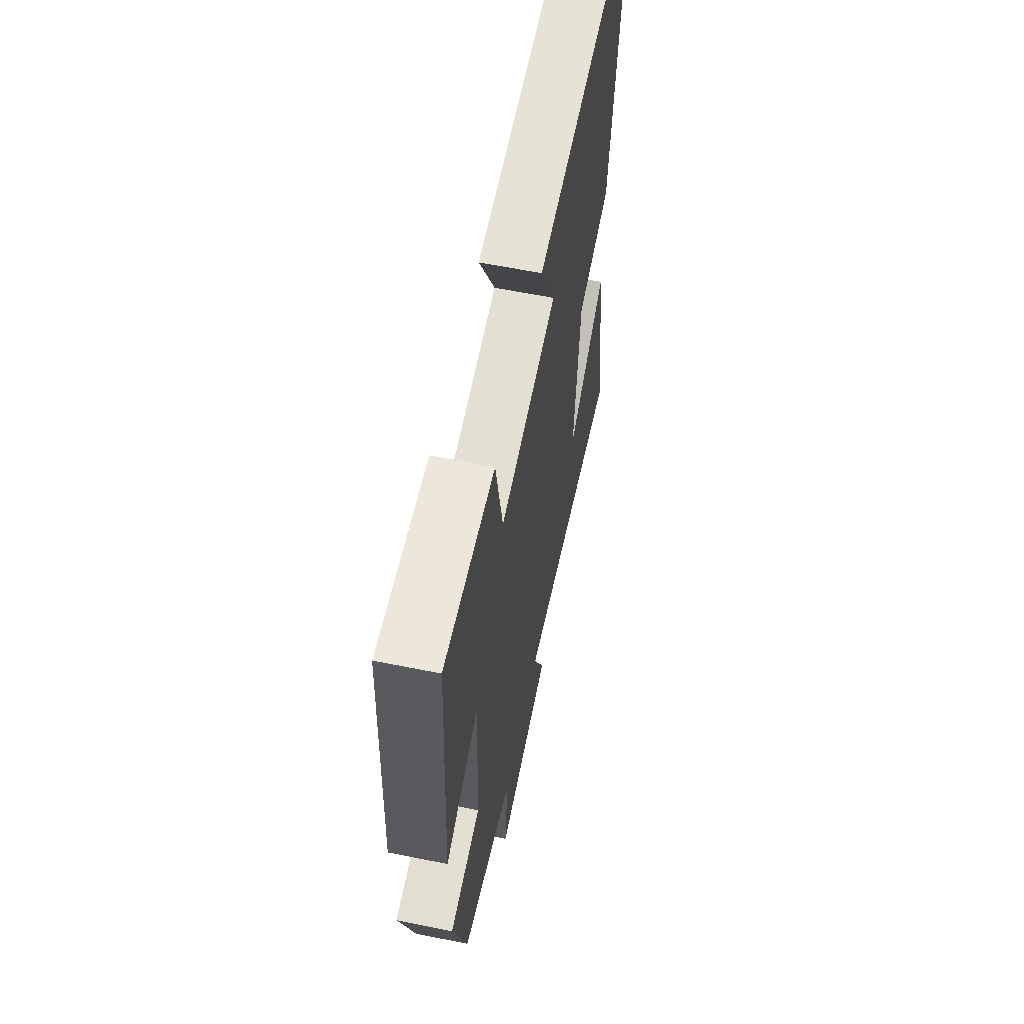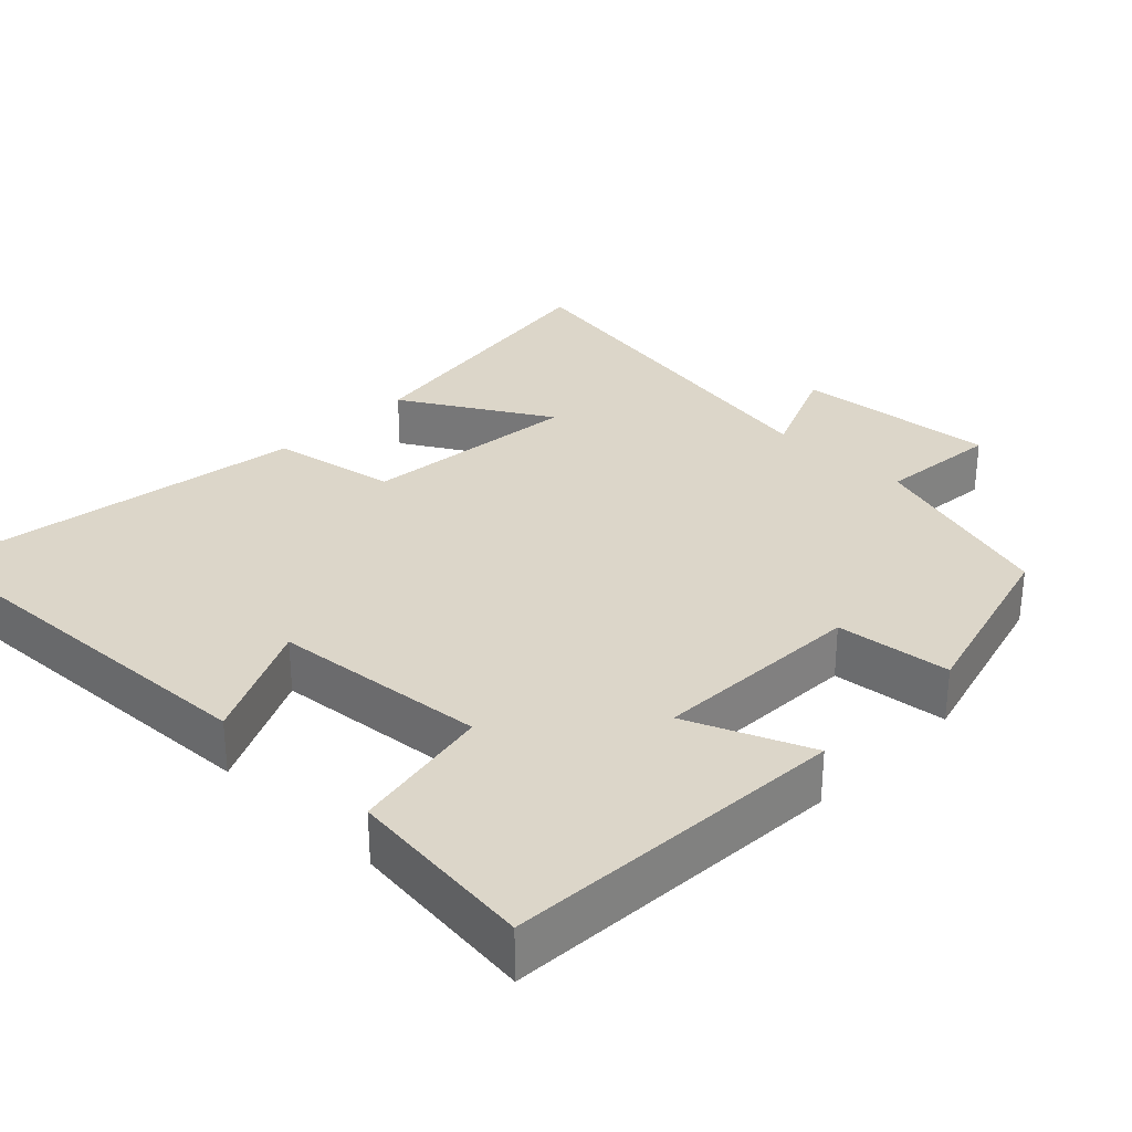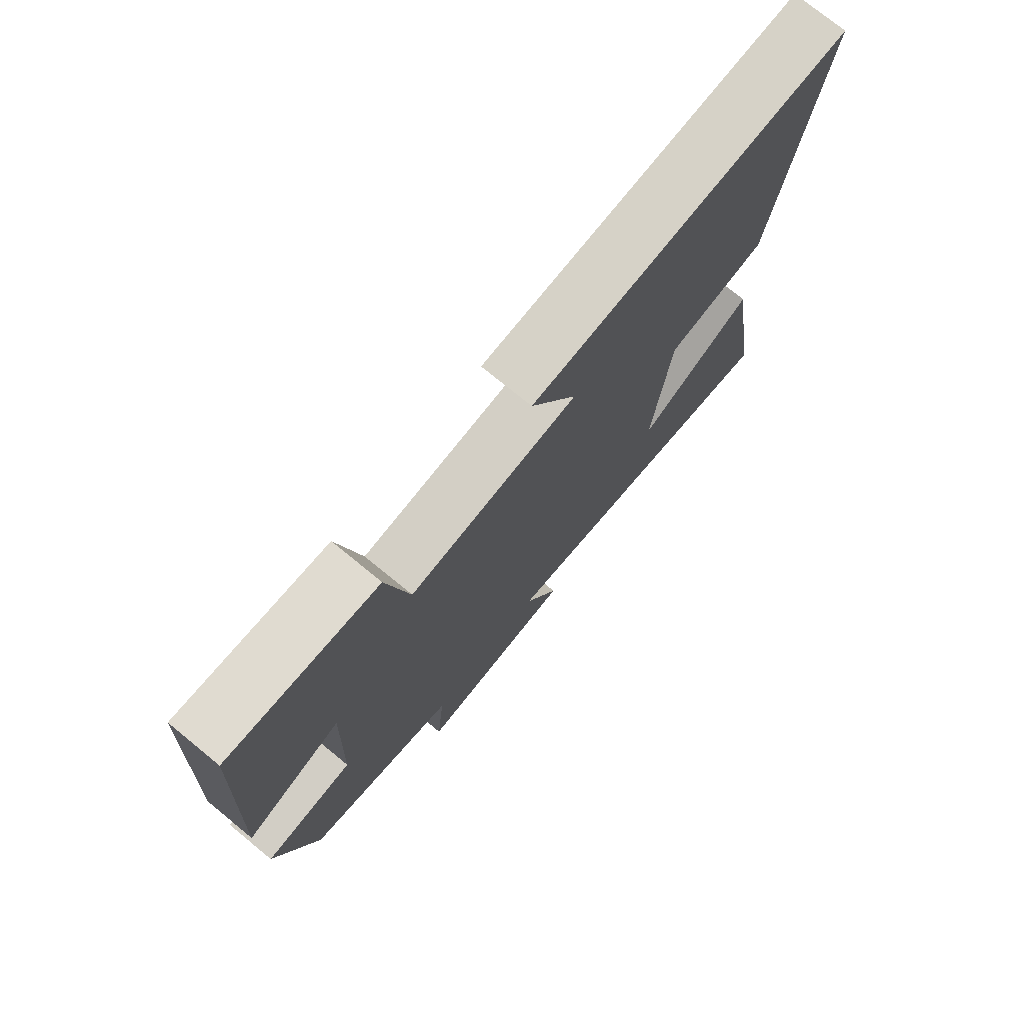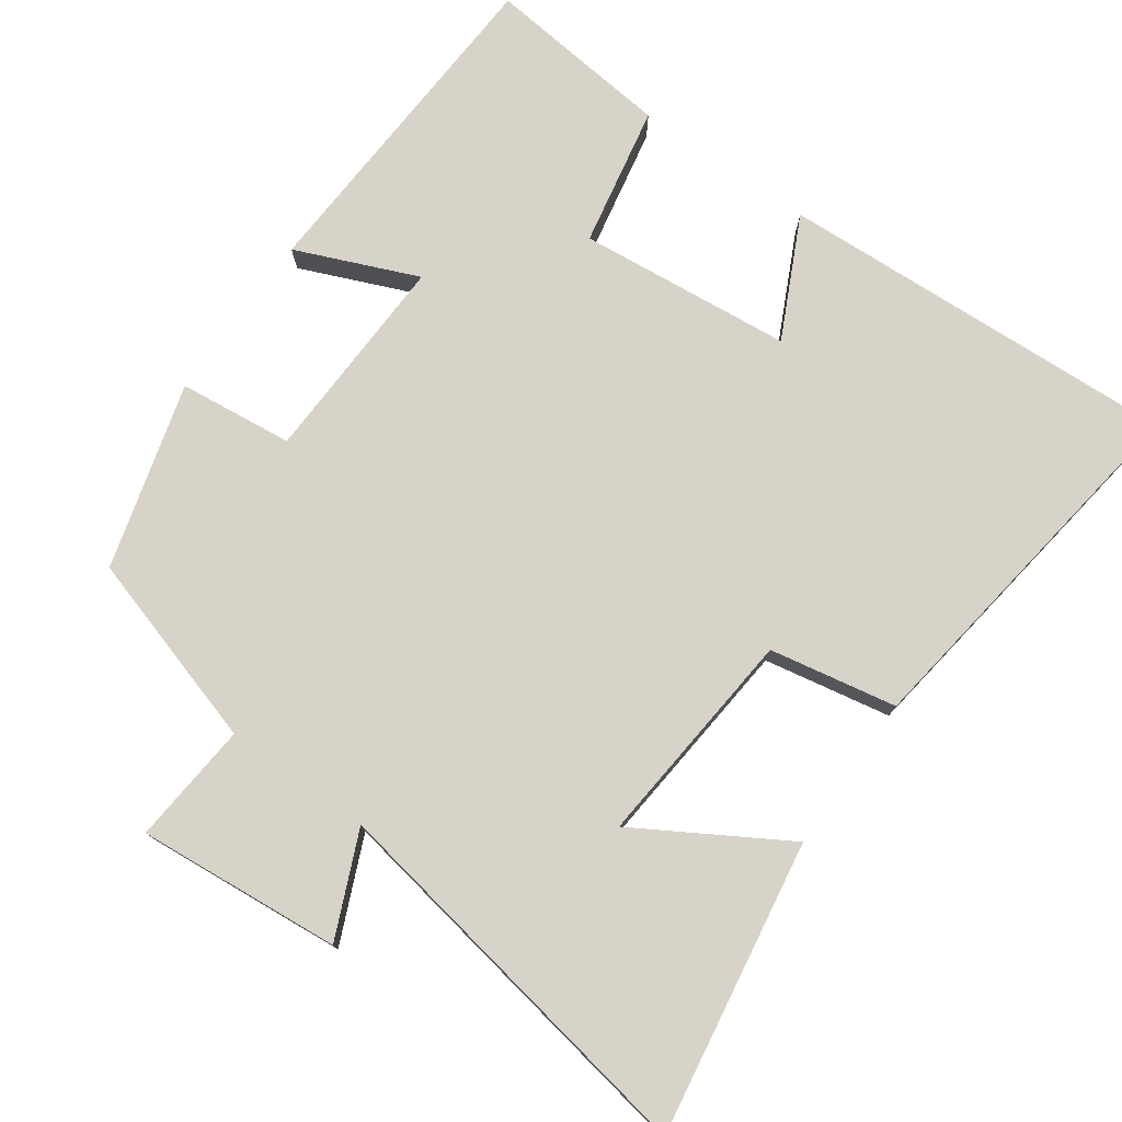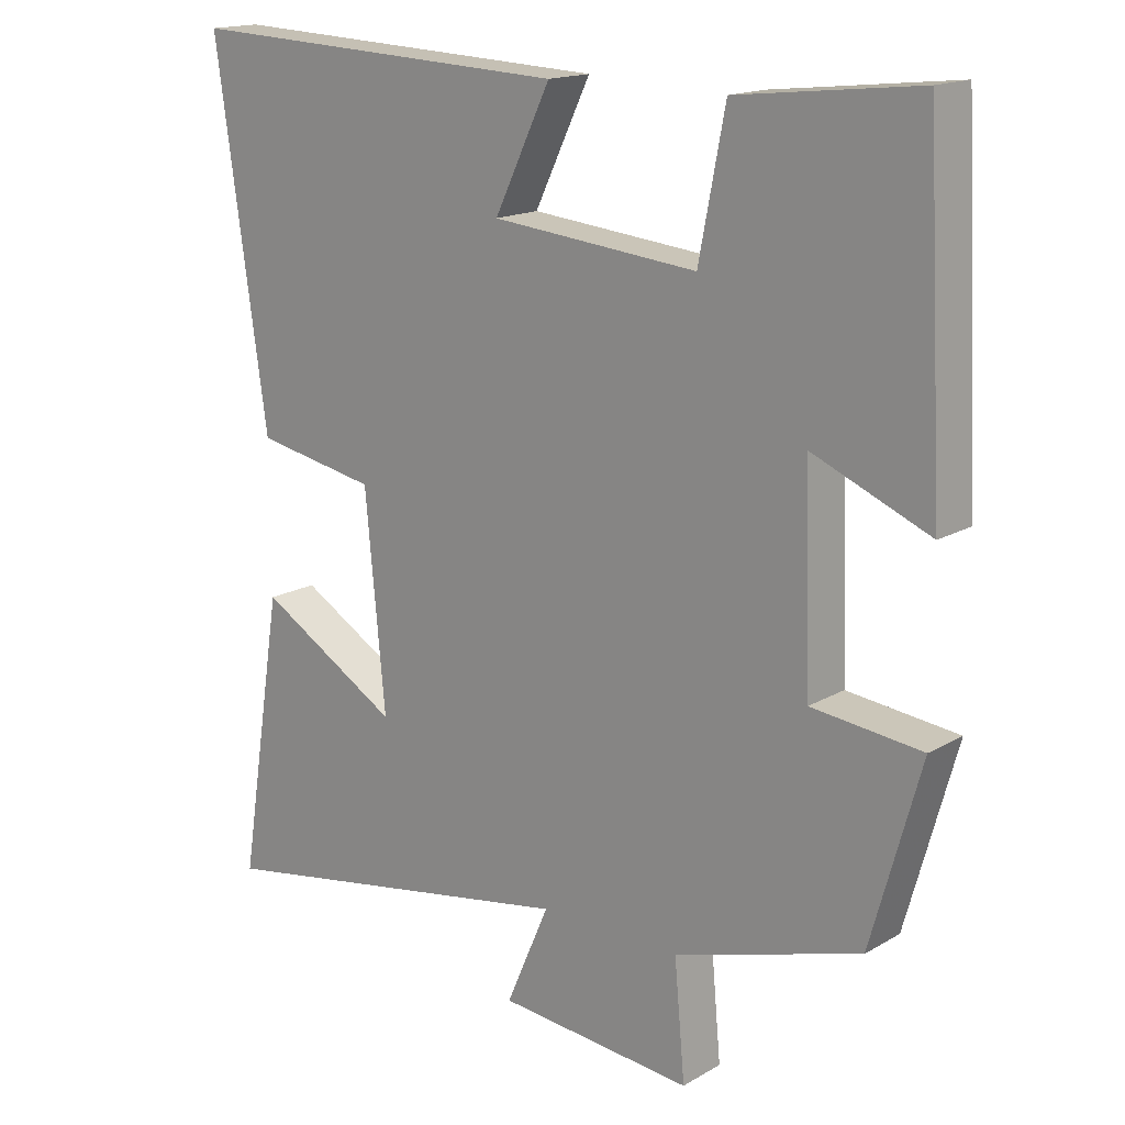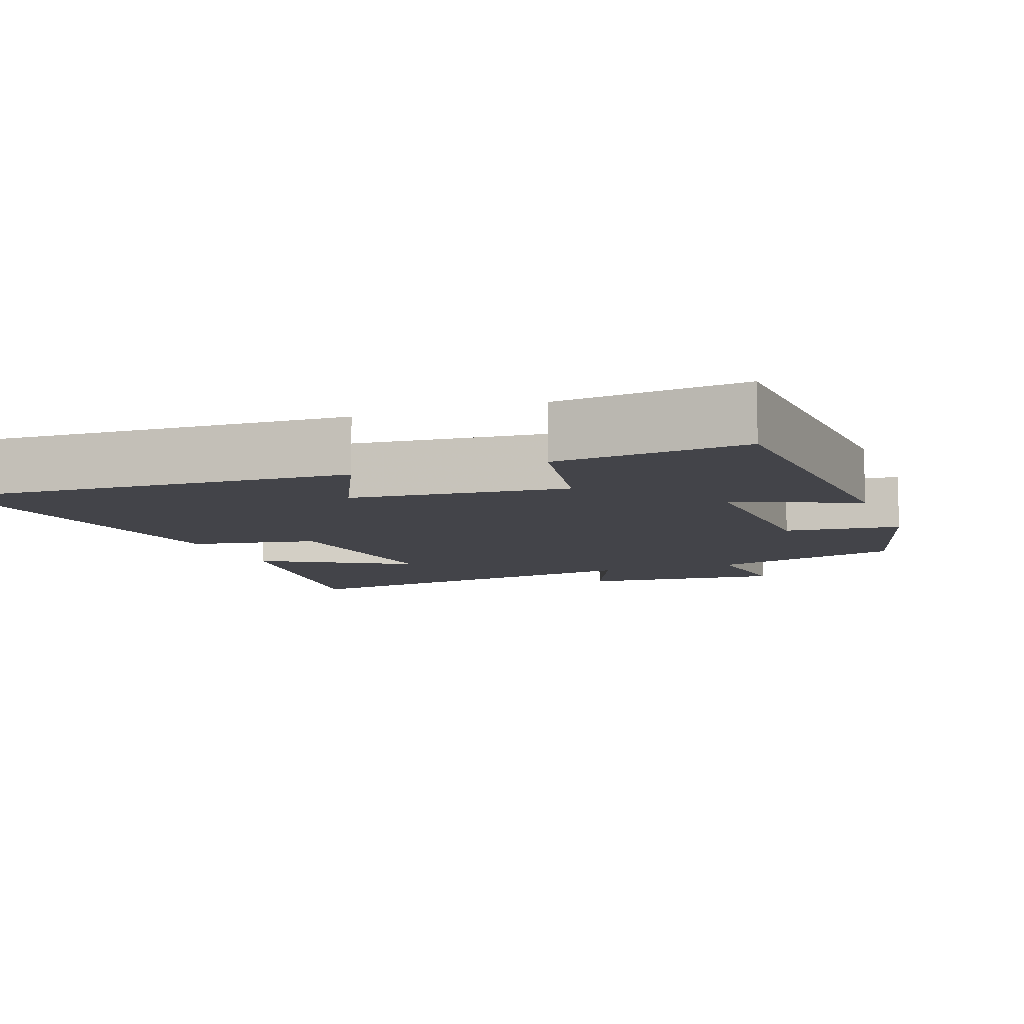
<metadata>
{"format":"obj","ext":"obj","renderer":"f3d","projection":"perspective","resolution":1024,"background":"white","views":[{"elev":61.2,"azim":101.6,"up":"+Z"},{"elev":30.2,"azim":44.4,"up":"+Y"},{"elev":75.6,"azim":129.2,"up":"+Z"},{"elev":76.4,"azim":-144.7,"up":"+Y"},{"elev":16.4,"azim":40.5,"up":"+Z"},{"elev":-8.5,"azim":20.6,"up":"+Y"}]}
</metadata>
<code>
v -0.573 0.07 0.525
v -0.027 0.07 0.5
v -0.106 0.07 0.337
v 0.184 0.07 0.309
v 0.221 0.07 0.5
v 0.475 0.07 0.528
v 0.5 0.07 0.066
v 0.335 0.07 0.135
v 0.345 0.07 -0.151
v 0.5 0.07 -0.168
v 0.43 0.07 -0.42
v 0.167 0.07 -0.5
v 0.182 0.07 -0.665
v -0.094 0.07 -0.641
v -0.033 0.07 -0.5
v -0.563 0.07 -0.593
v -0.5 0.07 -0.196
v -0.3 0.07 -0.314
v -0.328 0.07 -0.016
v -0.5 0.07 0.016
v -0.573 0 0.525
v -0.027 0 0.5
v -0.106 0 0.337
v 0.184 0 0.309
v 0.221 0 0.5
v 0.475 0 0.528
v 0.5 0 0.066
v 0.335 0 0.135
v 0.345 0 -0.151
v 0.5 0 -0.168
v 0.43 0 -0.42
v 0.167 0 -0.5
v 0.182 0 -0.665
v -0.094 0 -0.641
v -0.033 0 -0.5
v -0.563 0 -0.593
v -0.5 0 -0.196
v -0.3 0 -0.314
v -0.328 0 -0.016
v -0.5 0 0.016
f 19 20 1 2
f 15 16 17 18
f 15 18 19
f 12 13 14 15
f 9 10 11 12
f 8 9 12 15
f 5 6 7 8
f 4 5 8
f 3 4 8 15
f 19 2 3
f 3 15 19
f 22 21 40 39
f 38 37 36 35
f 39 38 35
f 35 34 33 32
f 32 31 30 29
f 35 32 29 28
f 28 27 26 25
f 28 25 24
f 35 28 24 23
f 23 22 39
f 39 35 23
f 1 21 22 2
f 2 22 23 3
f 3 23 24 4
f 4 24 25 5
f 5 25 26 6
f 6 26 27 7
f 7 27 28 8
f 8 28 29 9
f 9 29 30 10
f 10 30 31 11
f 11 31 32 12
f 12 32 33 13
f 13 33 34 14
f 14 34 35 15
f 15 35 36 16
f 16 36 37 17
f 17 37 38 18
f 18 38 39 19
f 19 39 40 20
f 20 40 21 1

</code>
